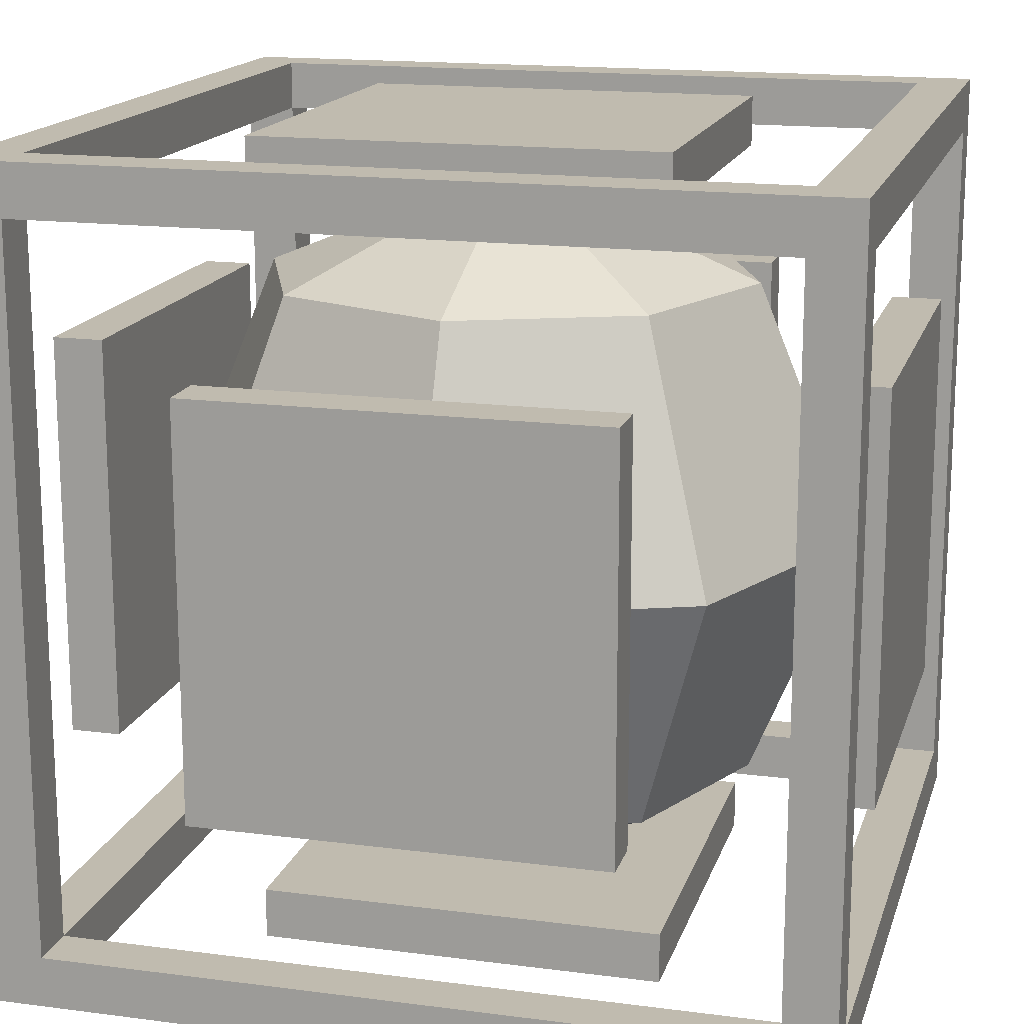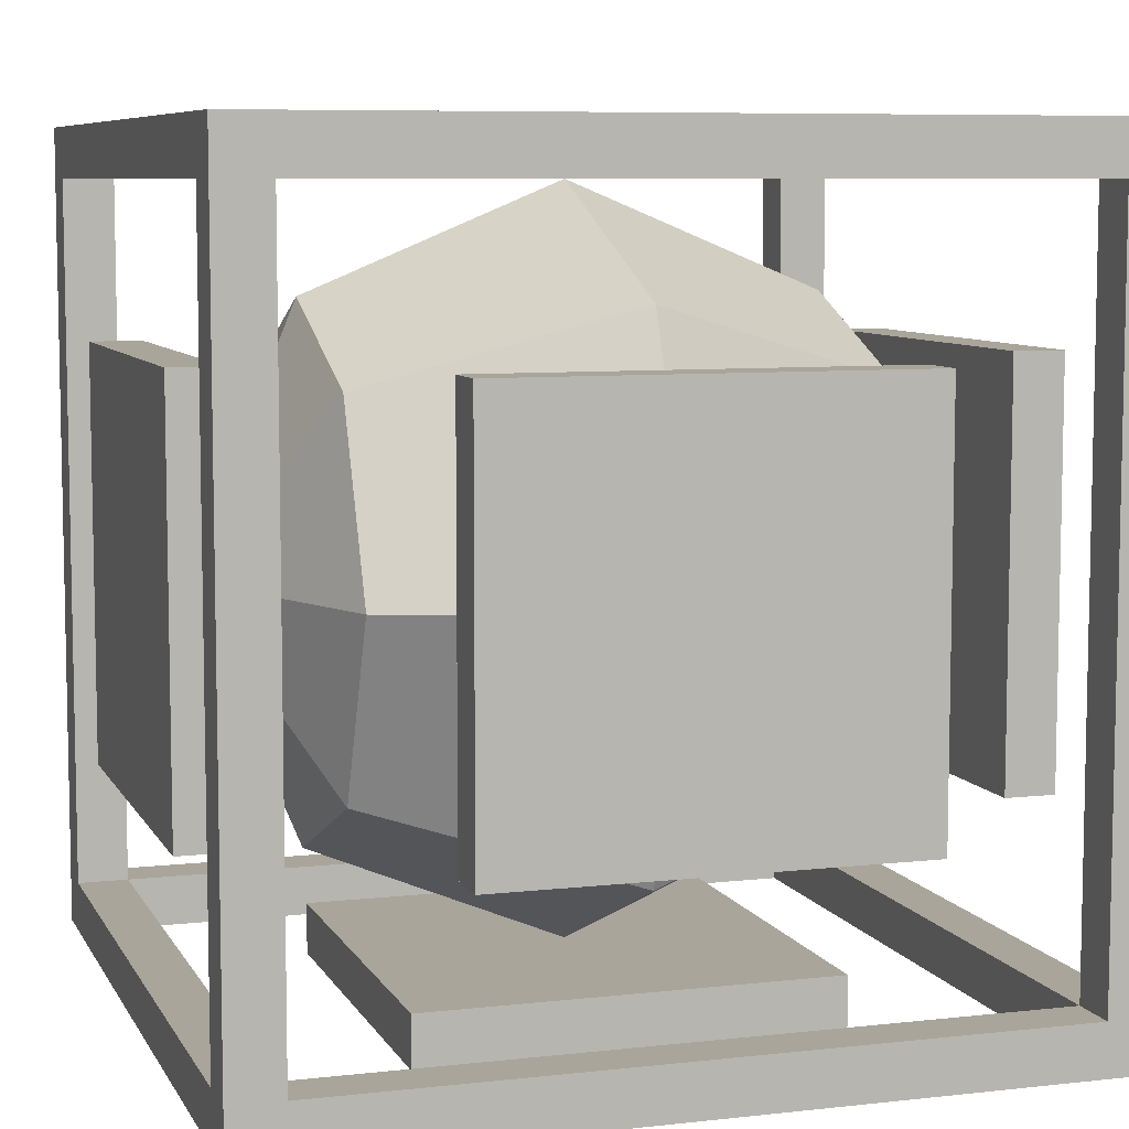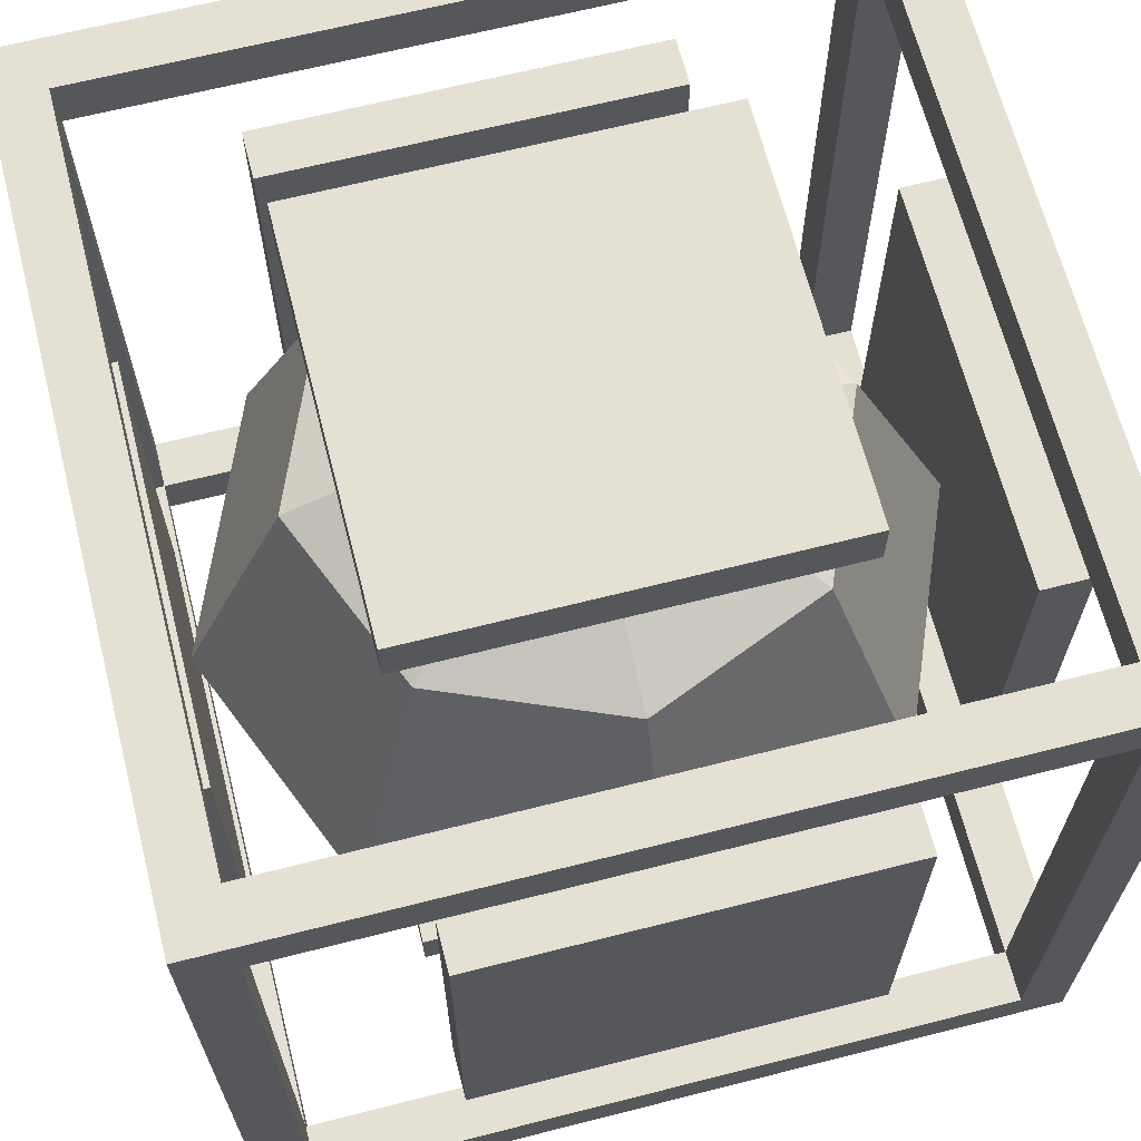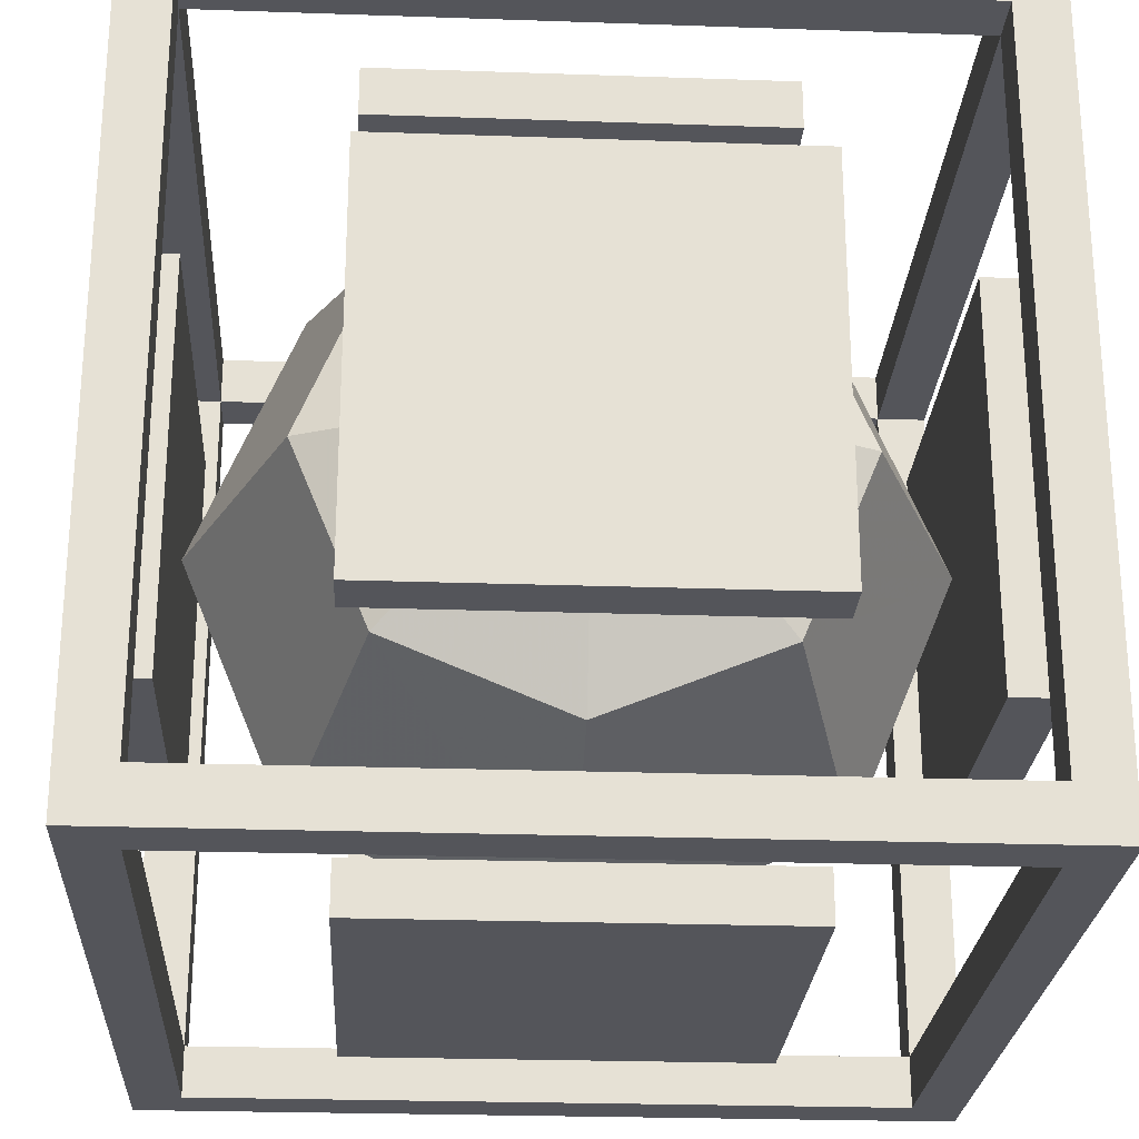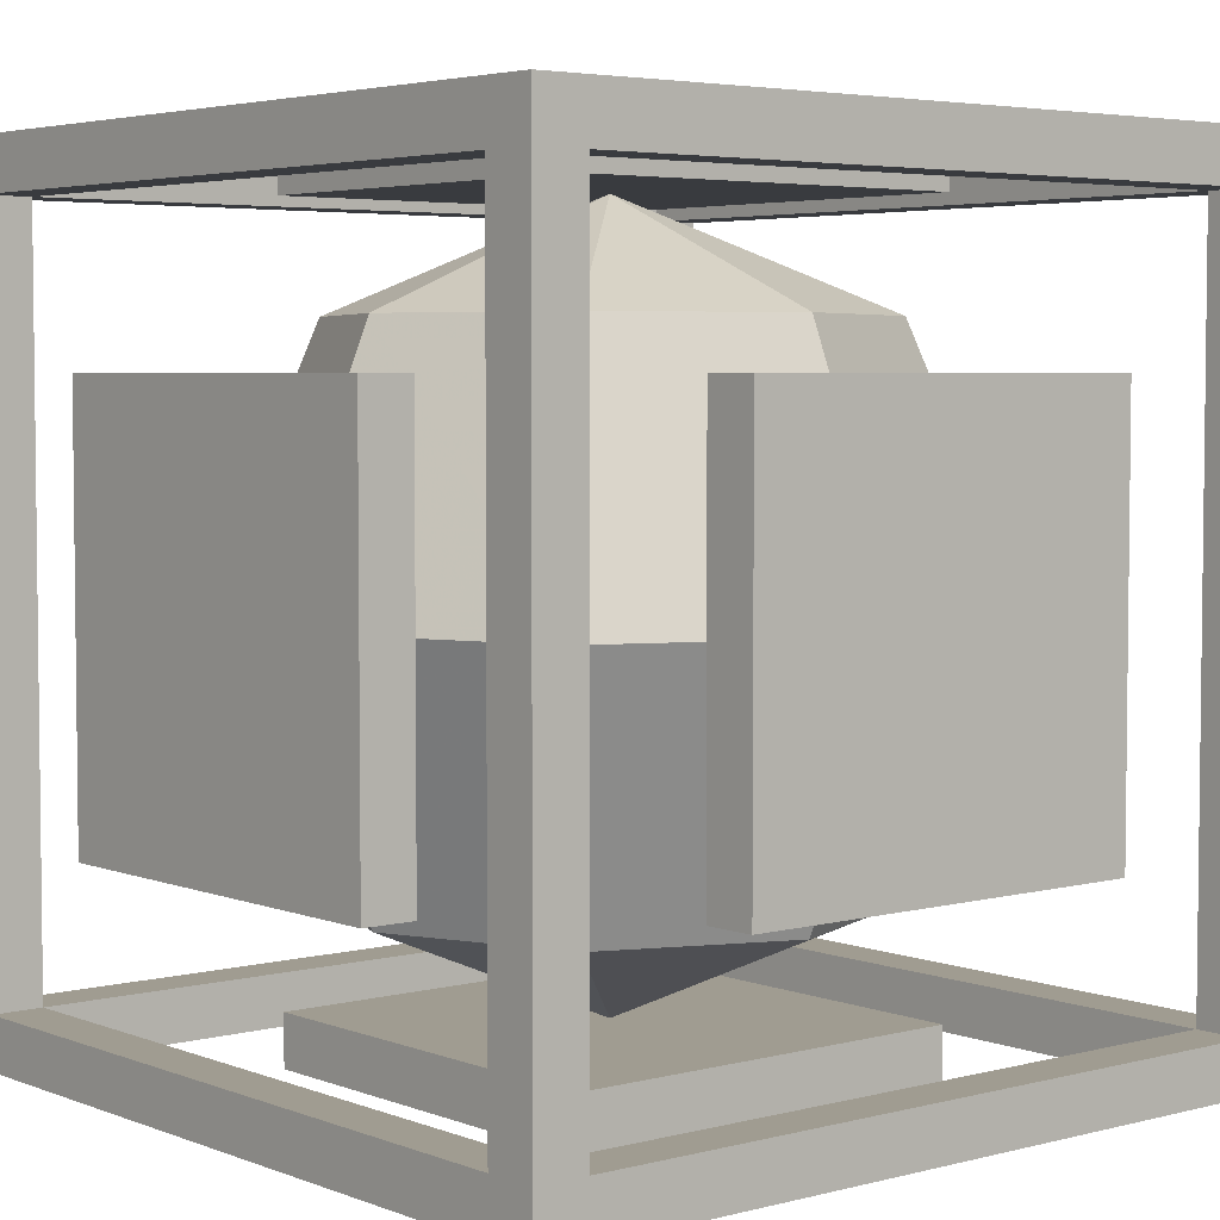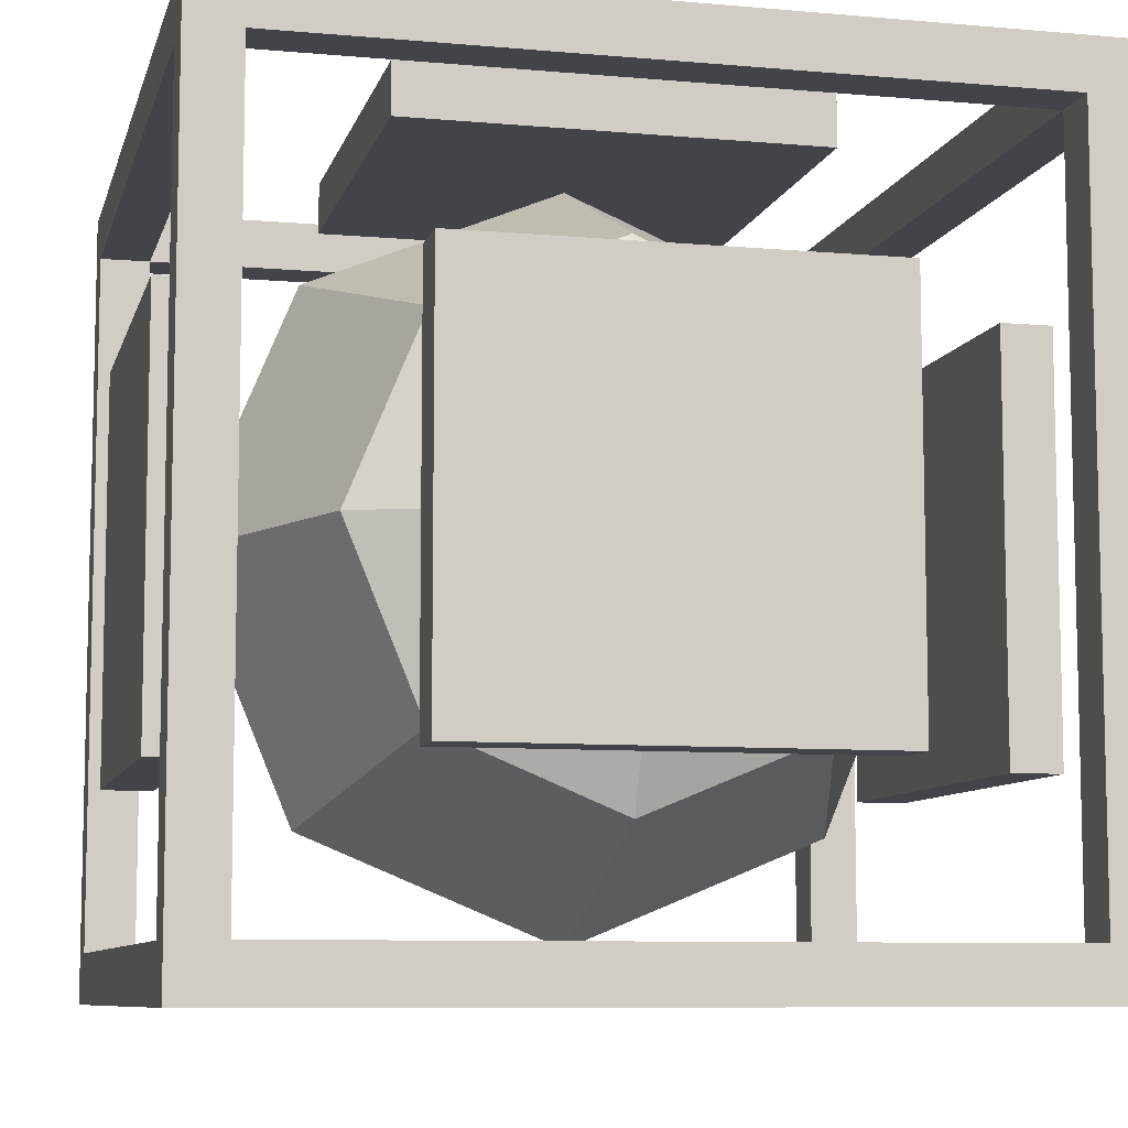
<metadata>
{"format":"obj","ext":"obj","renderer":"f3d","projection":"perspective","resolution":1024,"background":"white","views":[{"elev":16.2,"azim":15.0,"up":"+Y"},{"elev":7.5,"azim":72.3,"up":"+Z"},{"elev":66.0,"azim":-14.3,"up":"+Y"},{"elev":-25.0,"azim":-3.2,"up":"+Z"},{"elev":4.3,"azim":-39.7,"up":"+Y"},{"elev":-8.4,"azim":-13.6,"up":"+Z"}]}
</metadata>
<code>
v  15 8 -8
v  11.5 3.05 -11.5
v  12.95 8 -12.95
v  12.95 3.05 -8
v  12.95 12.95 -8
v  11.5 12.95 -11.5
v  8 12.95 -12.95
v  8 15 -8
v  4.5 12.95 -11.5
v  8 8 -15
v  3.05 8 -12.95
v  4.5 3.05 -11.5
v  8 3.05 -12.95
v  8 1 -8
v  11.5 3.05 -4.5
v  12.95 8 -3.05
v  11.5 12.95 -4.5
v  8 3.05 -3.05
v  8 8 -1
v  8 12.95 -3.05
v  4.5 3.05 -4.5
v  3.05 8 -3.05
v  4.5 12.95 -4.5
v  3.05 3.05 -8
v  1 8 -8
v  3.05 12.95 -8
g Group_001
f 1 2 3
f 2 1 4
f 5 3 6
f 3 5 1
f 7 8 6
f 7 9 8
f 9 10 11
f 10 9 7
f 6 8 5
f 10 12 11
f 12 10 13
f 14 4 15
f 15 1 16
f 1 15 4
f 8 17 5
f 14 15 18
f 18 16 19
f 16 18 15
f 16 20 19
f 20 16 17
f 13 2 14
f 8 20 17
f 14 18 21
f 21 19 22
f 19 21 18
f 19 23 22
f 23 19 20
f 8 23 20
f 24 14 21
f 24 22 25
f 22 24 21
f 26 22 23
f 22 26 25
f 26 23 8
f 12 14 24
f 12 25 11
f 25 12 24
f 11 26 9
f 26 11 25
f 9 26 8
f 13 14 12
f 6 10 7
f 10 6 3
f 10 2 13
f 2 10 3
f 2 4 14
f 16 5 17
f 5 16 1
v  15 15 -1
v  15 1 -0
v  15 15 -0
v  15 1 -1
v  1 1 -1
v  1 15 -0
v  1 1 -0
v  1 15 -1
v  16 0 -0
v  0 0 -0
v  16 16 -0
v  0 16 -0
v  16 0 -1
v  0 0 -1
v  16 16 -1
v  0 16 -1
g Group_4_001
f 27 28 29
f 28 27 30
f 31 32 33
f 32 31 34
f 35 28 36
f 28 35 37
f 28 37 29
f 29 37 32
f 36 33 38
f 33 36 28
f 38 33 32
f 38 32 37
f 28 31 33
f 31 28 30
f 27 32 34
f 32 27 29
f 39 36 40
f 36 39 35
f 39 37 35
f 37 39 41
f 37 42 38
f 42 37 41
f 42 36 38
f 36 42 40
f 40 31 39
f 31 40 42
f 31 42 34
f 34 42 27
f 39 30 41
f 30 39 31
f 41 30 27
f 41 27 42
v  15 15 -16
v  15 1 -15
v  15 15 -15
v  15 1 -16
v  1 1 -16
v  1 15 -15
v  1 1 -15
v  1 15 -16
v  16 0 -15
v  0 0 -15
v  16 16 -15
v  0 16 -15
v  16 0 -16
v  0 0 -16
v  16 16 -16
v  0 16 -16
g Group_4_002
f 43 44 45
f 44 43 46
f 47 48 49
f 48 47 50
f 51 44 52
f 44 51 53
f 44 53 45
f 45 53 48
f 52 49 54
f 49 52 44
f 54 49 48
f 54 48 53
f 44 47 49
f 47 44 46
f 43 48 50
f 48 43 45
f 55 52 56
f 52 55 51
f 55 53 51
f 53 55 57
f 53 58 54
f 58 53 57
f 58 52 54
f 52 58 56
f 56 47 55
f 47 56 58
f 47 58 50
f 50 58 43
f 55 46 57
f 46 55 47
f 57 46 43
f 57 43 58
v  16 15 -1
v  16 16 -15
v  16 16 -1
v  16 15 -15
v  15 15 -1
v  15 15 -15
v  15 16 -15
v  15 16 -1
g Group_5_001
f 59 60 61
f 60 59 62
f 62 63 64
f 63 62 59
f 61 65 66
f 65 61 60
f 65 63 66
f 63 65 64
v  16 0 -1
v  16 1 -15
v  16 1 -1
v  16 0 -15
v  15 0 -1
v  15 0 -15
v  15 1 -15
v  15 1 -1
g Group_5_002
f 67 68 69
f 68 67 70
f 70 71 72
f 71 70 67
f 69 73 74
f 73 69 68
f 73 71 74
f 71 73 72
v  1 15 -1
v  1 16 -15
v  1 16 -1
v  1 15 -15
v  0 15 -1
v  0 15 -15
v  0 16 -15
v  0 16 -1
g Group_5_003
f 75 76 77
f 76 75 78
f 78 79 80
f 79 78 75
f 77 81 82
f 81 77 76
f 81 79 82
f 79 81 80
v  1 0 -1
v  1 1 -15
v  1 1 -1
v  1 0 -15
v  0 0 -1
v  0 0 -15
v  0 1 -15
v  0 1 -1
g Group_5_004
f 83 84 85
f 84 83 86
f 86 87 88
f 87 86 83
f 85 89 90
f 89 85 84
f 89 87 90
f 87 89 88
v  12 12 0
v  4 12 -1
v  4 12 0
v  12 12 -1
v  4 4 0
v  4 4 -1
v  12 4 -1
v  12 4 0
g Group_7_001
f 91 92 93
f 92 91 94
f 92 95 93
f 95 92 96
f 97 95 96
f 95 97 98
f 97 91 98
f 91 97 94
f 92 97 96
f 97 92 94
f 91 95 98
f 95 91 93
v  4 12 -16
v  12 12 -15
v  12 12 -16
v  4 12 -15
v  12 4 -16
v  12 4 -15
v  4 4 -15
v  4 4 -16
g Group_7_002
f 99 100 101
f 100 99 102
f 100 103 101
f 103 100 104
f 105 103 104
f 103 105 106
f 105 99 106
f 99 105 102
f 100 105 104
f 105 100 102
f 99 103 106
f 103 99 101
v  -0 12 -4
v  1 12 -12
v  0 12 -12
v  1 12 -4
v  0 4 -12
v  1 4 -12
v  1 4 -4
v  -0 4 -4
g Group_7_003
f 107 108 109
f 108 107 110
f 108 111 109
f 111 108 112
f 113 111 112
f 111 113 114
f 113 107 114
f 107 113 110
f 108 113 112
f 113 108 110
f 107 111 114
f 111 107 109
v  16 12 -12
v  15 12 -4
v  16 12 -4
v  15 12 -12
v  16 4 -4
v  15 4 -4
v  15 4 -12
v  16 4 -12
g Group_7_004
f 115 116 117
f 116 115 118
f 116 119 117
f 119 116 120
f 121 119 120
f 119 121 122
f 121 115 122
f 115 121 118
f 116 121 120
f 121 116 118
f 115 119 122
f 119 115 117
v  4 -0 -4
v  4 1 -12
v  4 -0 -12
v  4 1 -4
v  12 0 -12
v  12 1 -12
v  12 1 -4
v  12 0 -4
g Group_7_005
f 123 124 125
f 124 123 126
f 124 127 125
f 127 124 128
f 129 127 128
f 127 129 130
f 129 123 130
f 123 129 126
f 124 129 128
f 129 124 126
f 123 127 130
f 127 123 125
v  4 16 -12
v  4 15 -4
v  4 16 -4
v  4 15 -12
v  12 16 -4
v  12 15 -4
v  12 15 -12
v  12 16 -12
g Group_7_006
f 131 132 133
f 132 131 134
f 132 135 133
f 135 132 136
f 137 135 136
f 135 137 138
f 137 131 138
f 131 137 134
f 132 137 136
f 137 132 134
f 131 135 138
f 135 131 133

</code>
